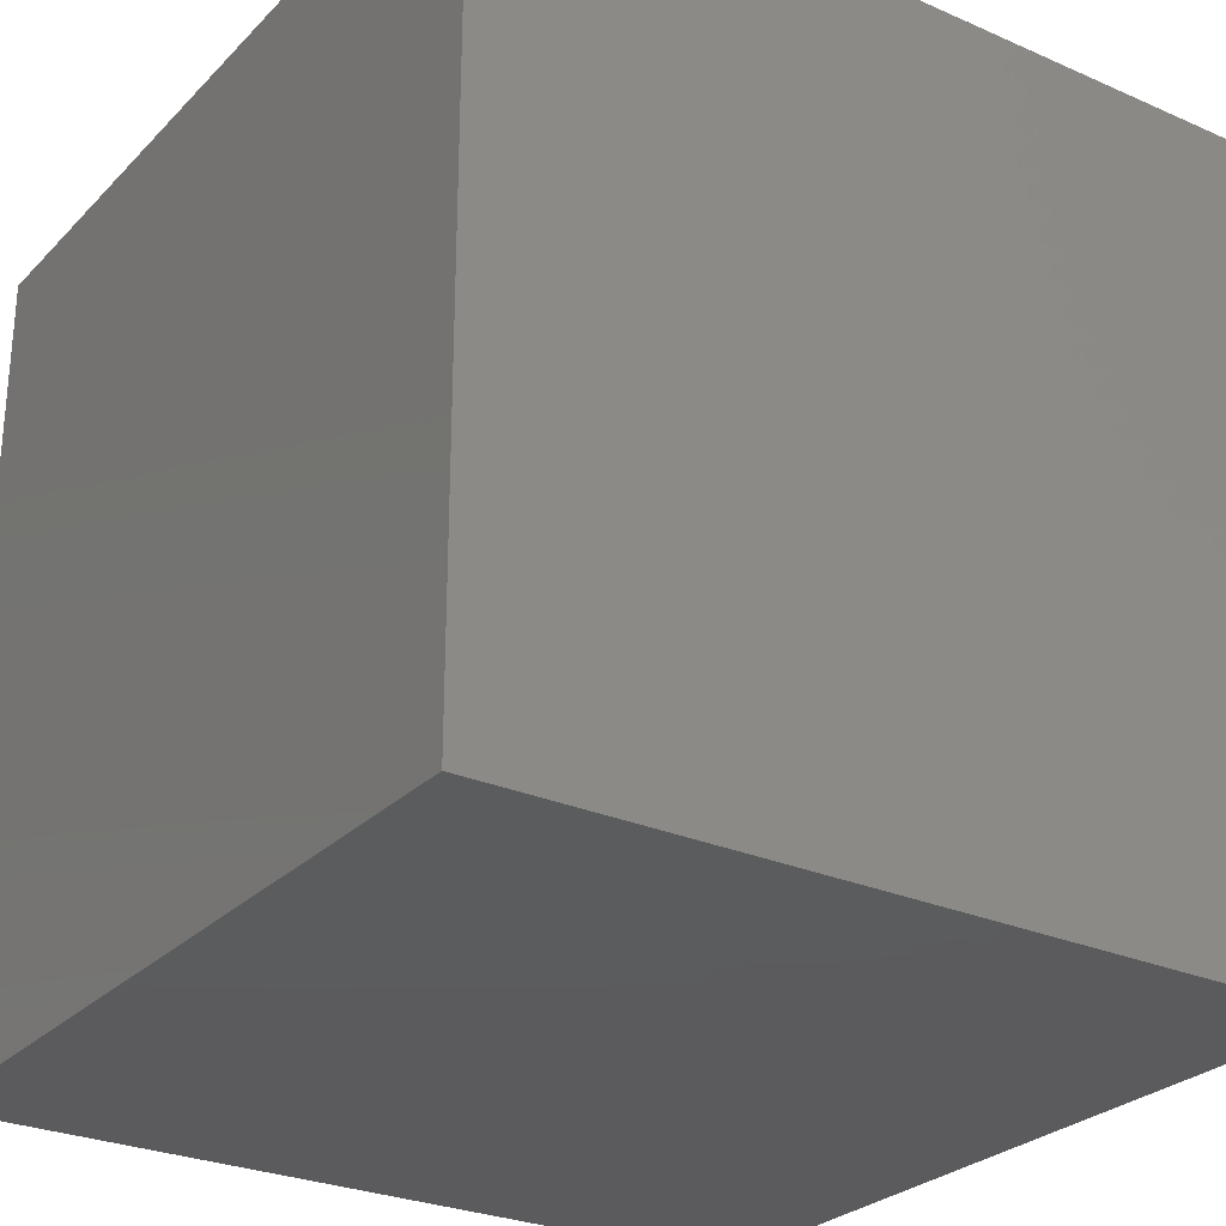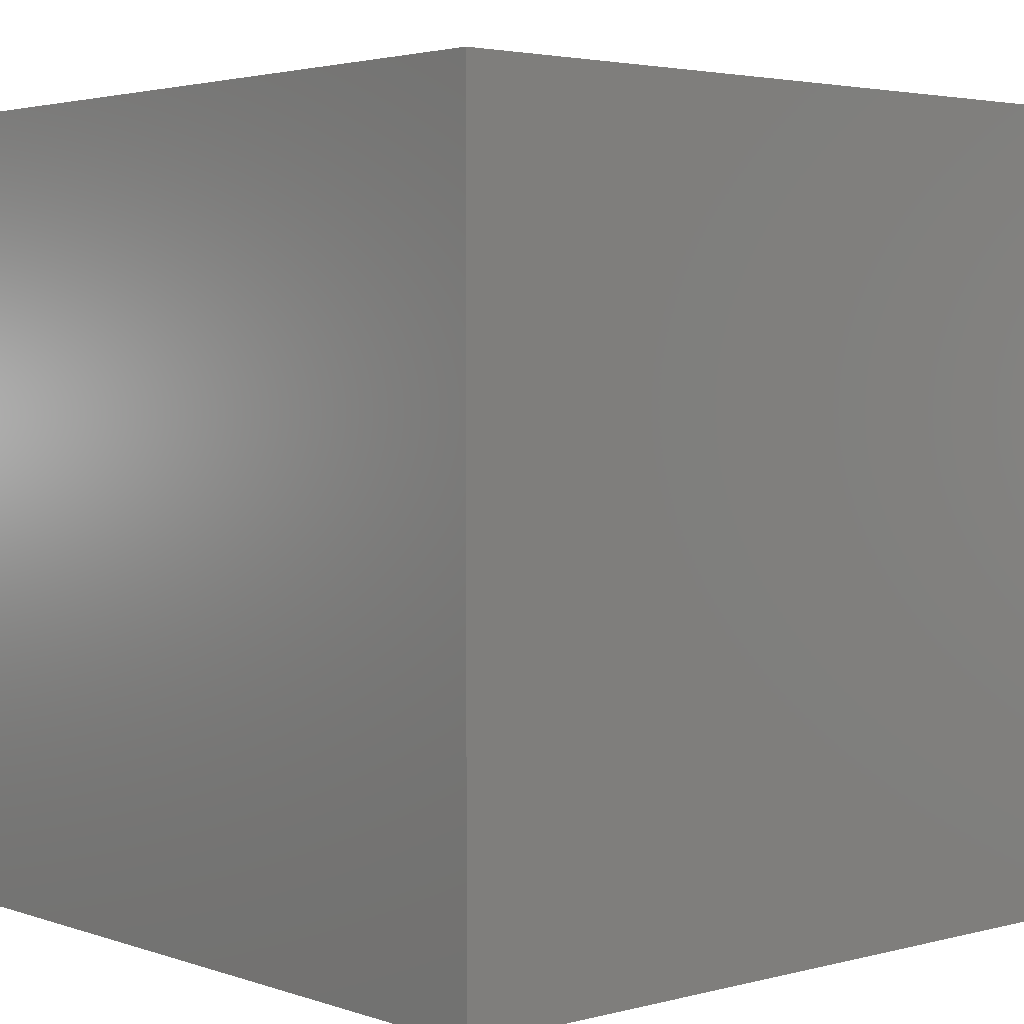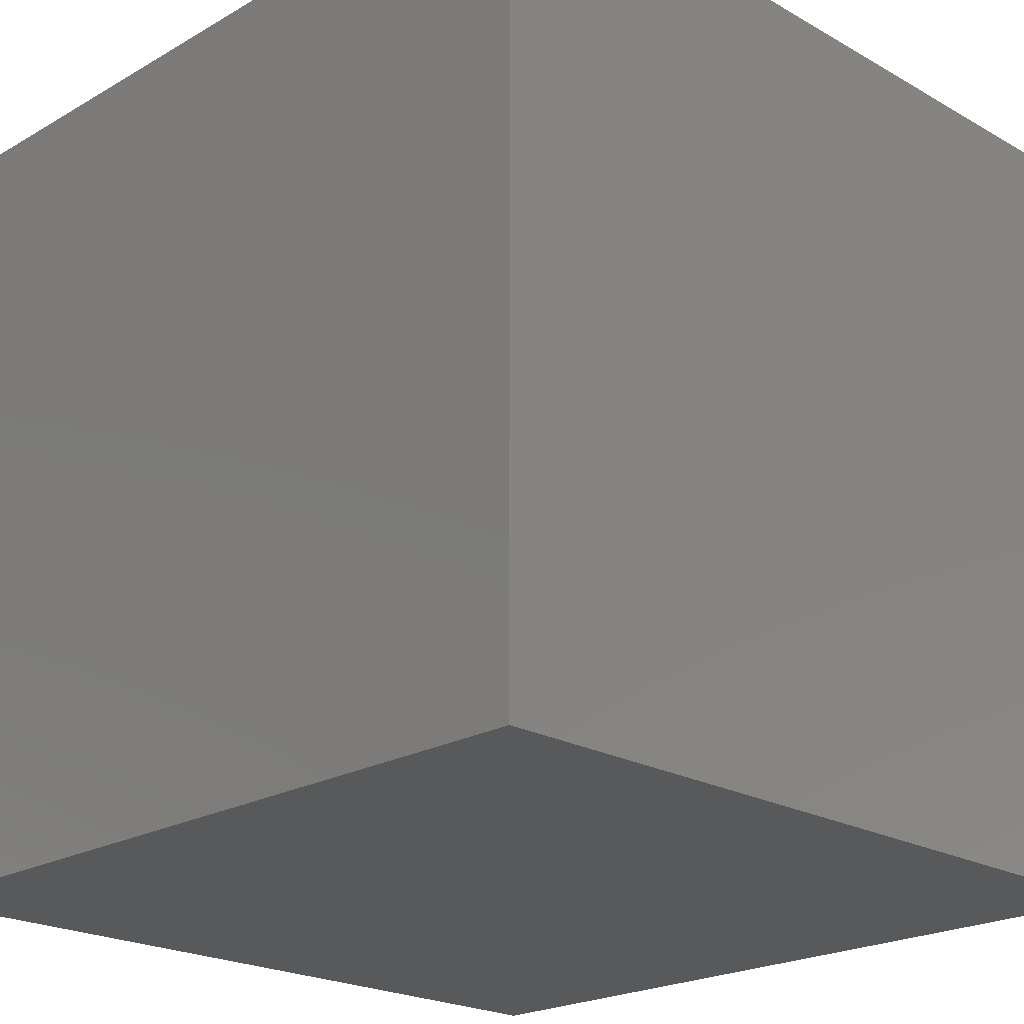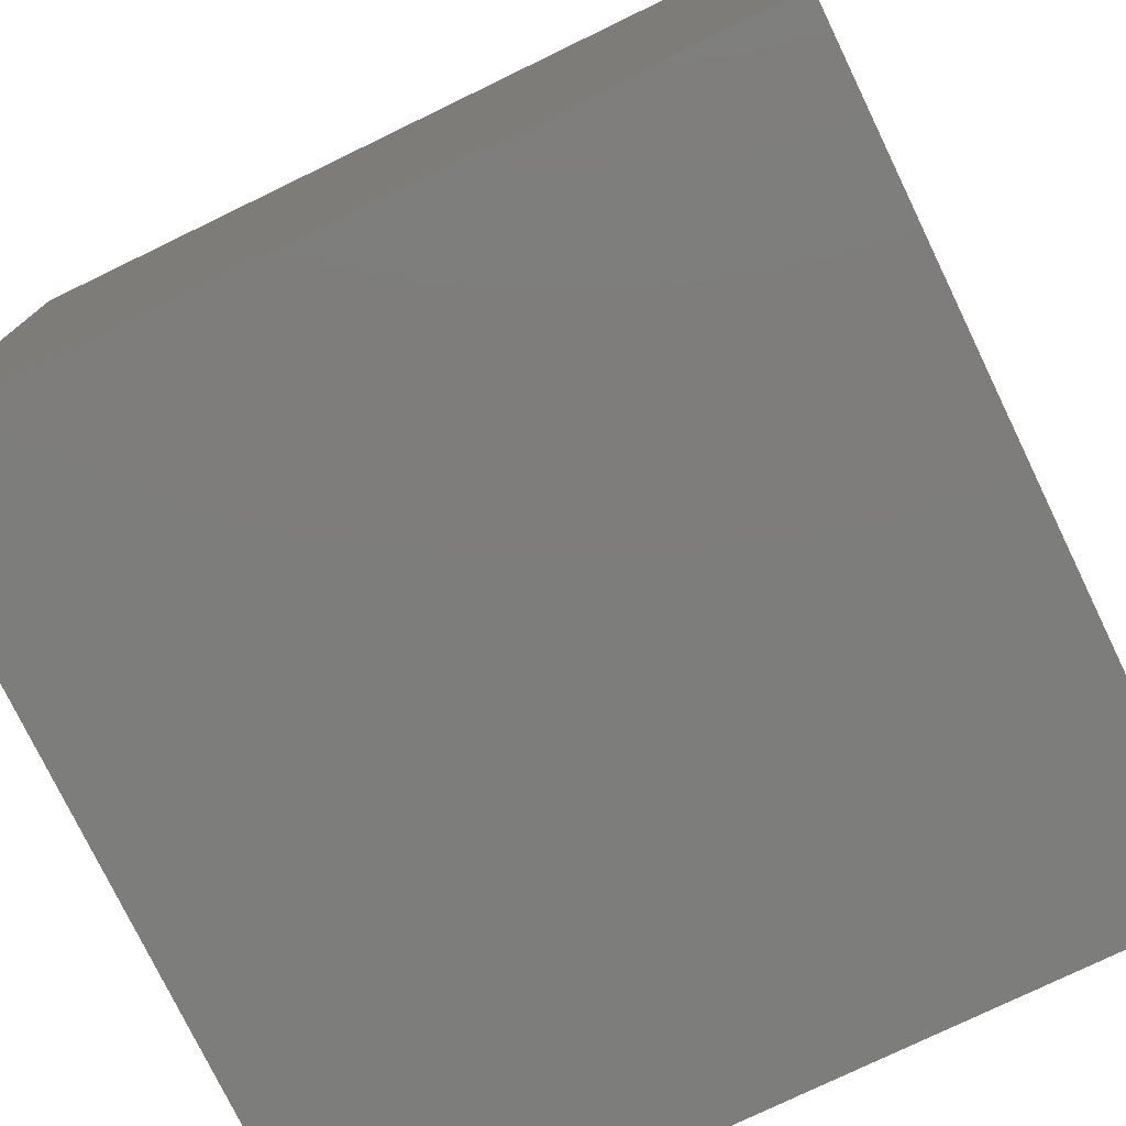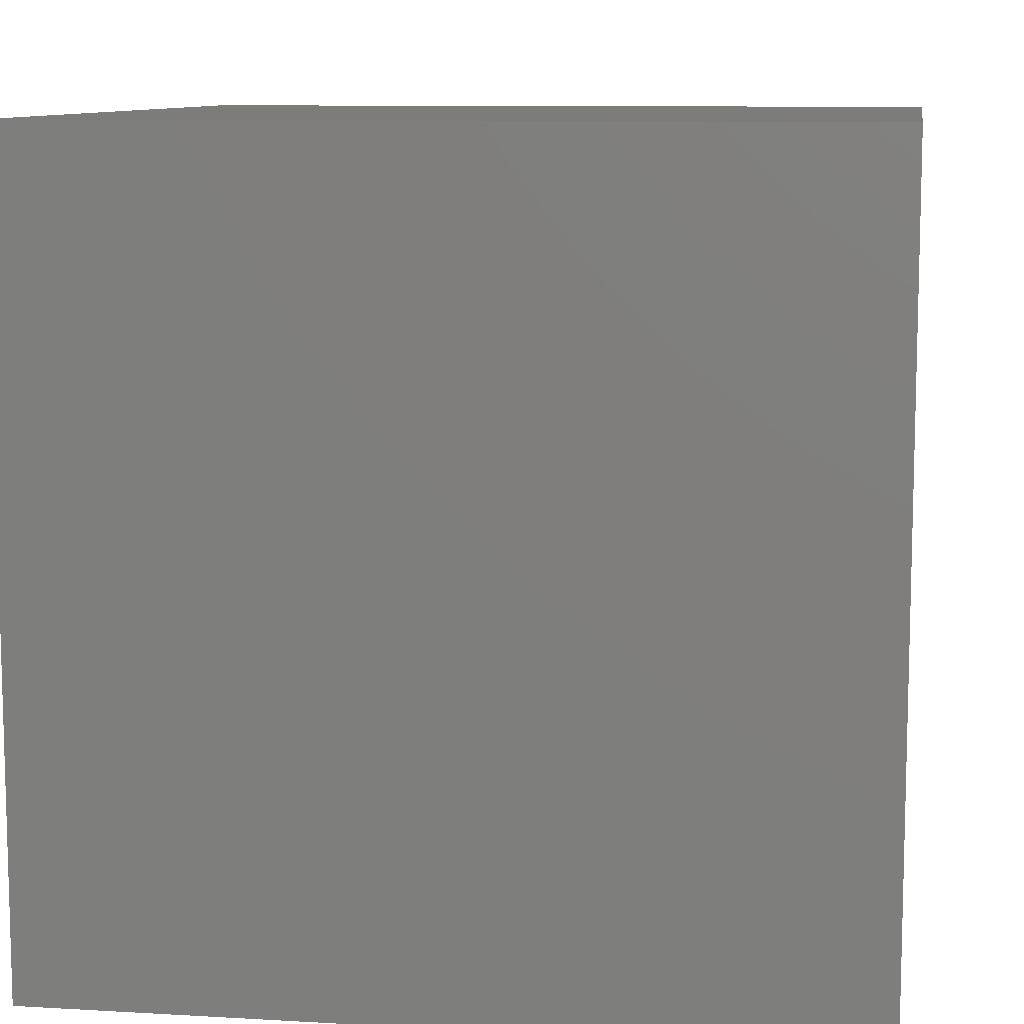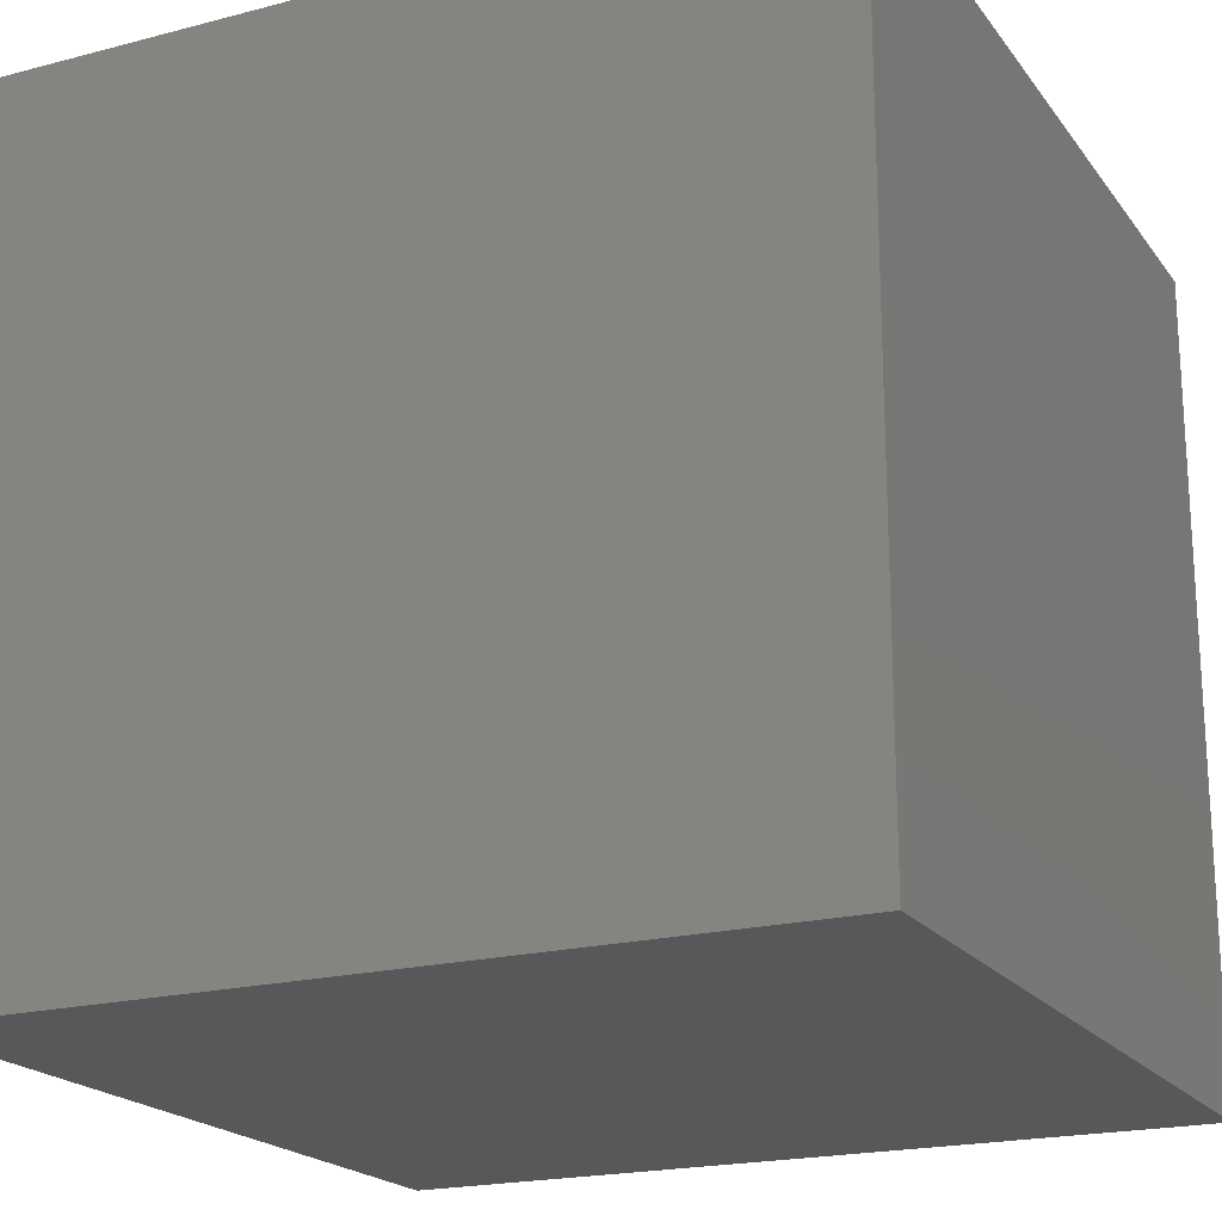
<metadata>
{"format":"stl","ext":"stl","renderer":"f3d","projection":"perspective","resolution":1024,"background":"white","views":[{"elev":-27.4,"azim":-34.0,"up":"+Y"},{"elev":3.2,"azim":-131.3,"up":"+Y"},{"elev":-21.8,"azim":45.2,"up":"+Z"},{"elev":-76.8,"azim":-154.2,"up":"+Y"},{"elev":9.6,"azim":-171.4,"up":"+Z"},{"elev":-20.0,"azim":25.7,"up":"+Z"}]}
</metadata>
<code>
# stl→obj: 8 verts, 12 faces
v 2 -4 8
v 1 -4 8
v 2 -5 8
v 1 -5 8
v 2 -5 7
v 1 -5 7
v 2 -4 7
v 1 -4 7
f 1 2 3
f 3 2 4
f 5 6 7
f 7 6 8
f 4 6 3
f 3 6 5
f 2 8 4
f 4 8 6
f 1 7 2
f 2 7 8
f 3 5 1
f 1 5 7

</code>
